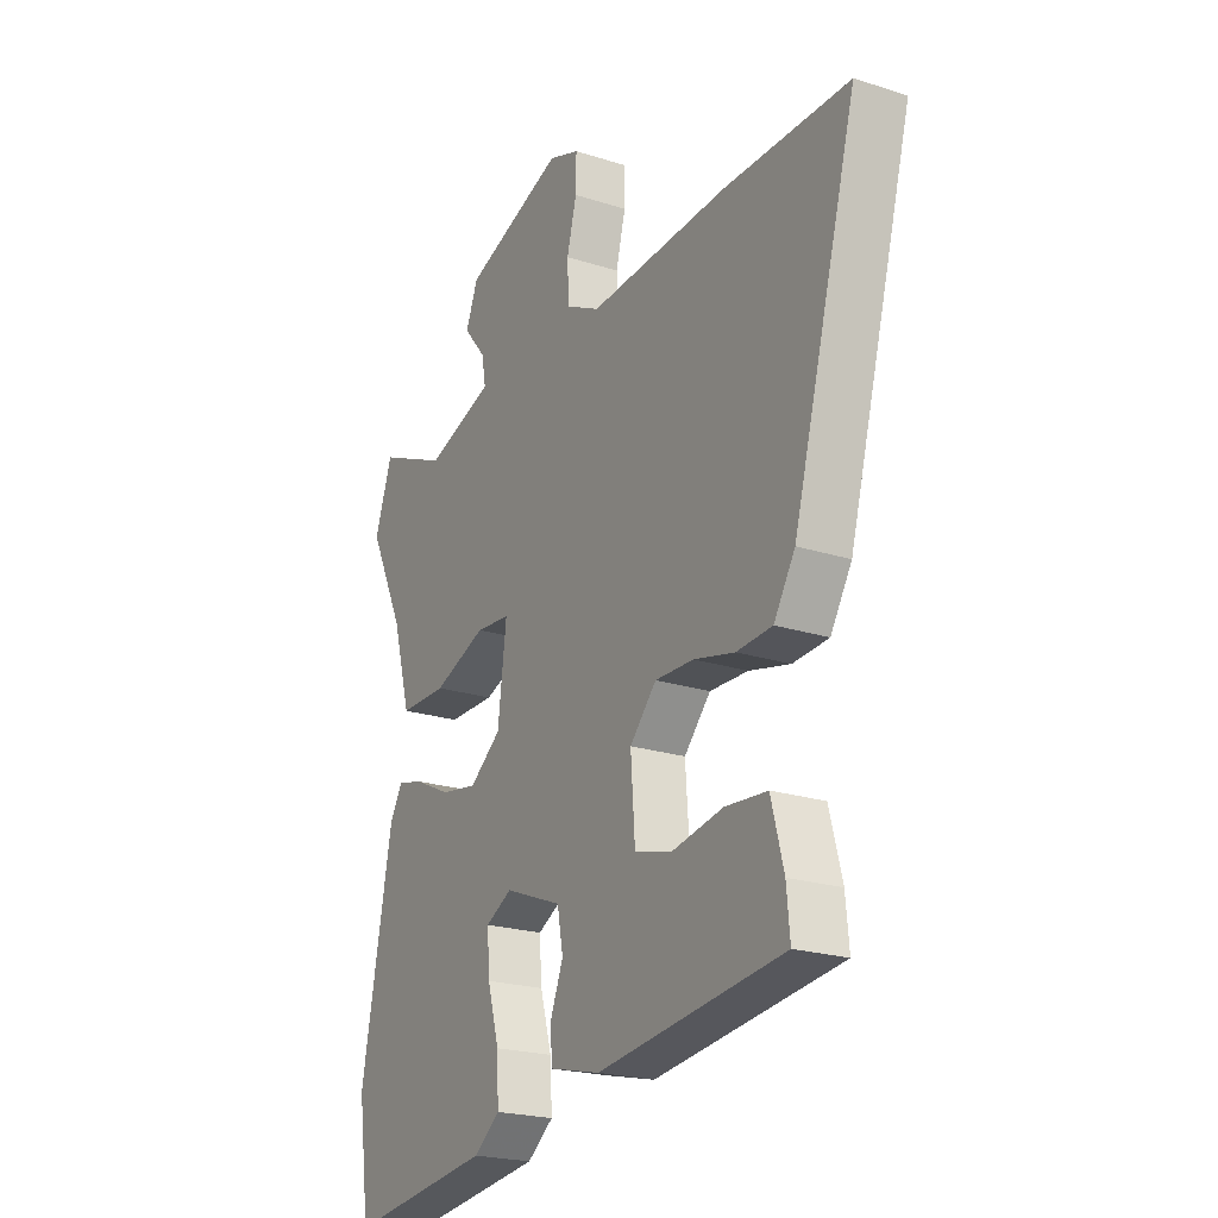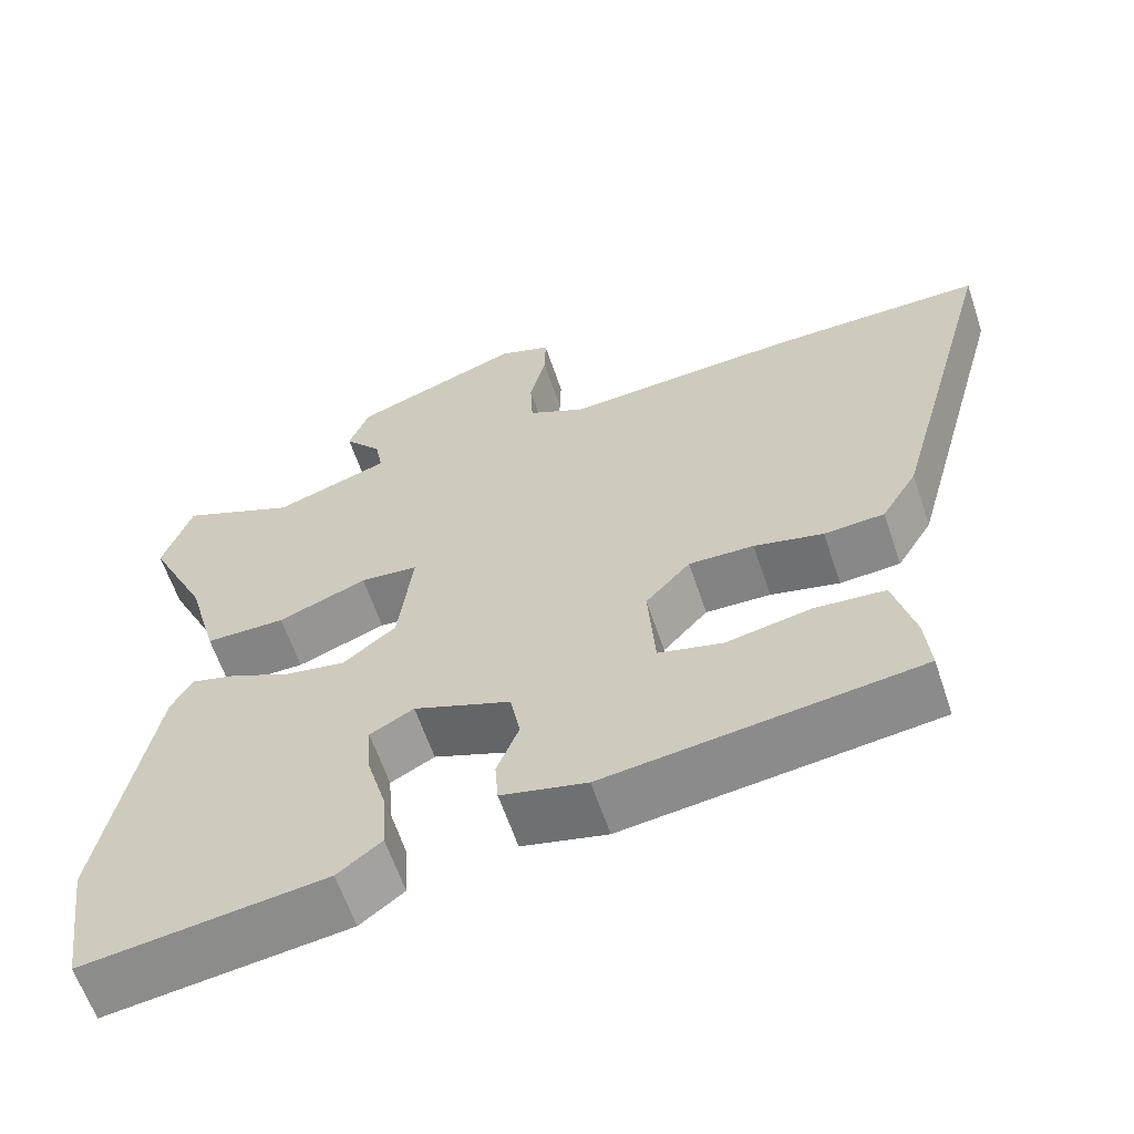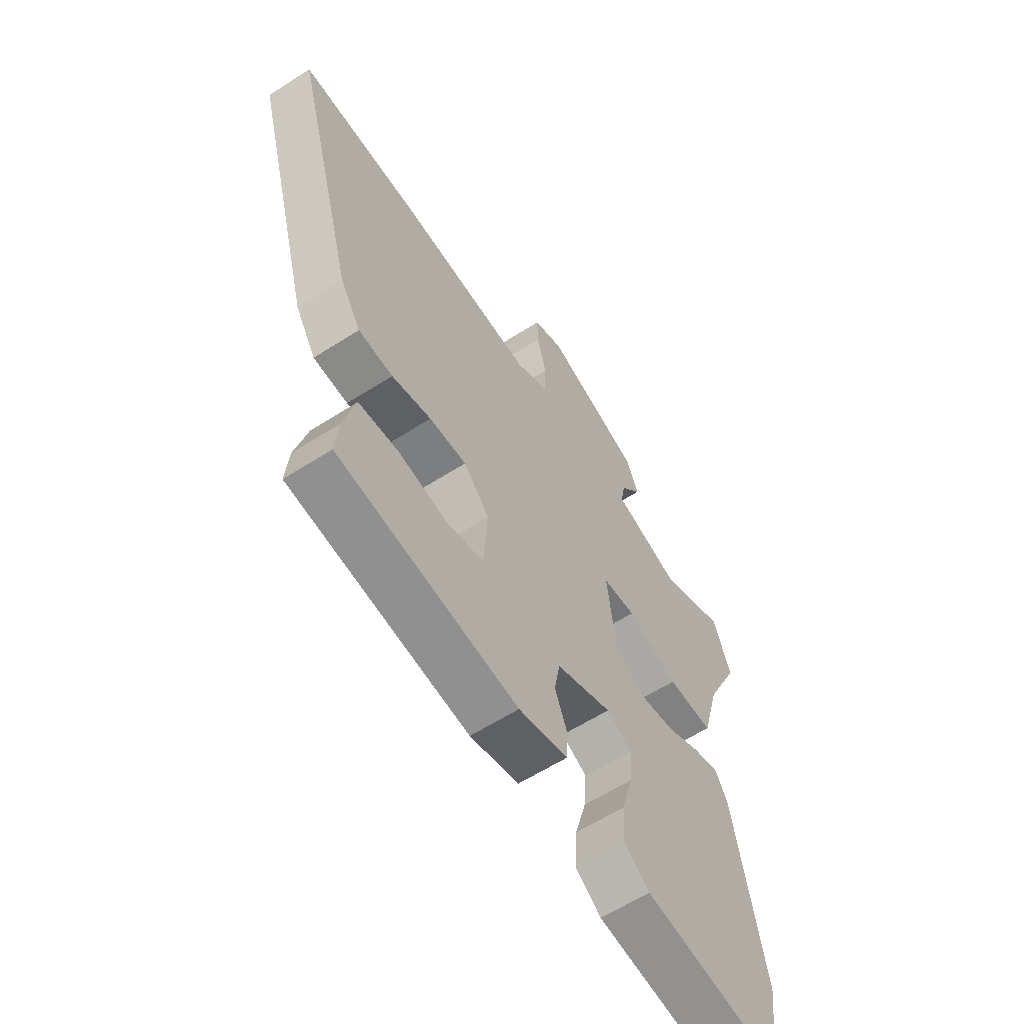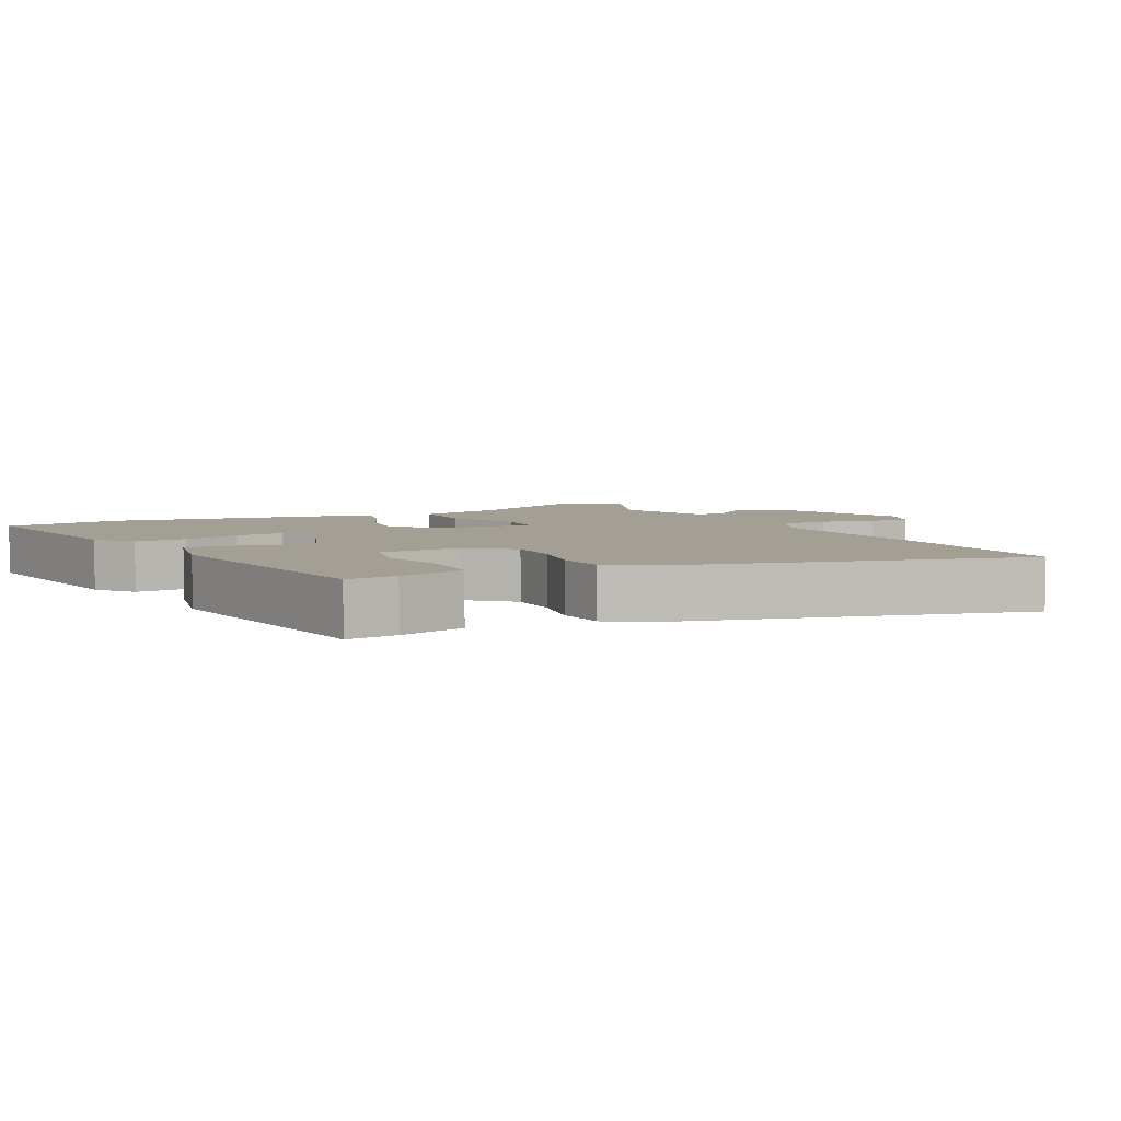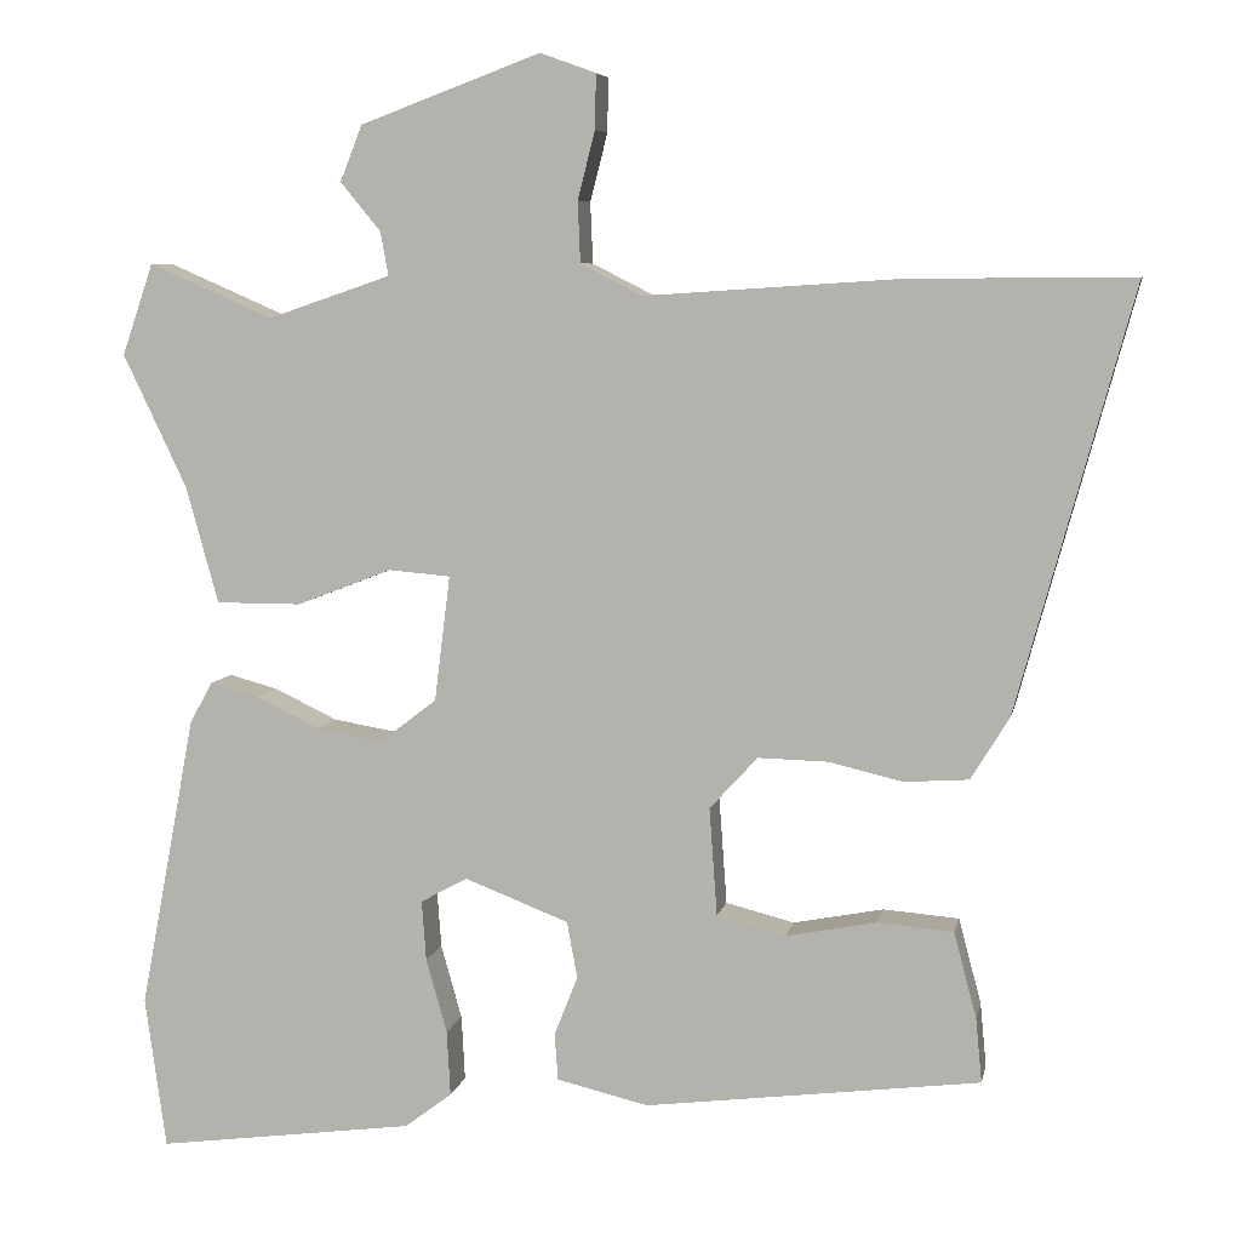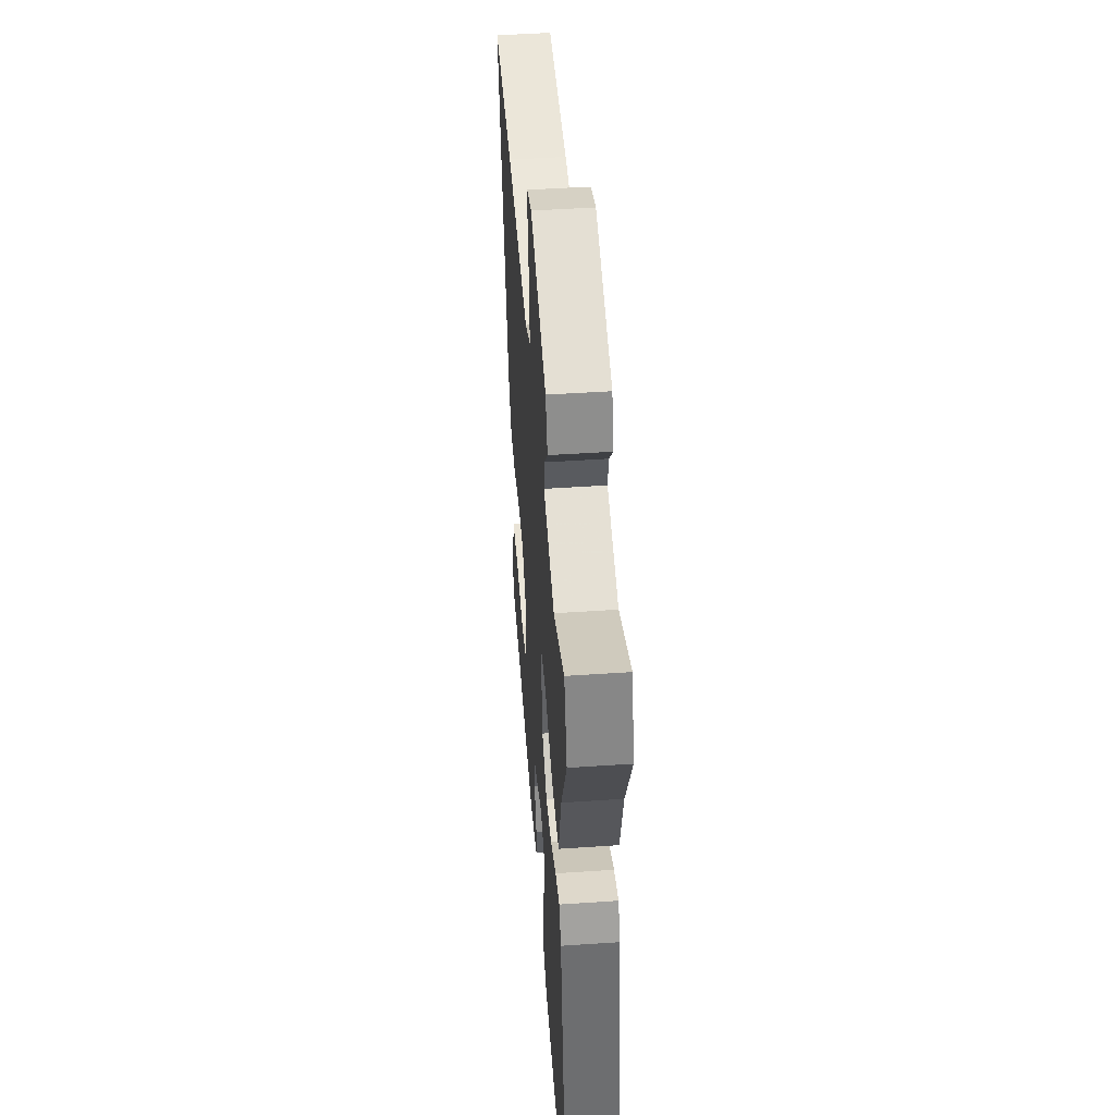
<metadata>
{"format":"obj","ext":"obj","renderer":"f3d","projection":"perspective","resolution":1024,"background":"white","views":[{"elev":-21.8,"azim":-119.6,"up":"+Z"},{"elev":-61.3,"azim":-161.5,"up":"+Z"},{"elev":-60.4,"azim":-56.7,"up":"+Z"},{"elev":5.3,"azim":-118.2,"up":"+Y"},{"elev":6.8,"azim":-168.9,"up":"+Z"},{"elev":46.9,"azim":85.6,"up":"+Z"}]}
</metadata>
<code>
v -0.632 0.07 0.501
v -0.372 0.07 0.499
v -0.083 0.07 0.48
v -0.012 0.07 0.516
v -0.009 0.07 0.586
v -0.029 0.07 0.664
v -0.03 0.07 0.726
v 0.034 0.07 0.749
v 0.241 0.07 0.672
v 0.266 0.07 0.608
v 0.22 0.07 0.552
v 0.211 0.07 0.502
v 0.352 0.07 0.454
v 0.494 0.07 0.516
v 0.53 0.07 0.411
v 0.457 0.07 0.258
v 0.42 0.07 0.124
v 0.322 0.07 0.124
v 0.213 0.07 0.166
v 0.142 0.07 0.16
v 0.16 0.07 0.016
v 0.225 0.07 -0.034
v 0.301 0.07 -0.021
v 0.374 0.07 0.014
v 0.43 0.07 0.029
v 0.456 0.07 -0.018
v 0.52 0.07 -0.356
v 0.496 0.07 -0.53
v 0.199 0.07 -0.491
v 0.145 0.07 -0.45
v 0.149 0.07 -0.375
v 0.173 0.07 -0.29
v 0.178 0.07 -0.221
v 0.124 0.07 -0.192
v 0.005 0.07 -0.238
v -0.007 0.07 -0.303
v 0.02 0.07 -0.371
v 0.016 0.07 -0.425
v -0.089 0.07 -0.45
v -0.473 0.07 -0.402
v -0.466 0.07 -0.328
v -0.44 0.07 -0.23
v -0.353 0.07 -0.223
v -0.249 0.07 -0.243
v -0.17 0.07 -0.223
v -0.161 0.07 -0.099
v -0.216 0.07 -0.039
v -0.296 0.07 -0.041
v -0.381 0.07 -0.061
v -0.455 0.07 -0.056
v -0.499 0.07 0.016
v -0.632 0 0.501
v -0.372 0 0.499
v -0.083 0 0.48
v -0.012 0 0.516
v -0.009 0 0.586
v -0.029 0 0.664
v -0.03 0 0.726
v 0.034 0 0.749
v 0.241 0 0.672
v 0.266 0 0.608
v 0.22 0 0.552
v 0.211 0 0.502
v 0.352 0 0.454
v 0.494 0 0.516
v 0.53 0 0.411
v 0.457 0 0.258
v 0.42 0 0.124
v 0.322 0 0.124
v 0.213 0 0.166
v 0.142 0 0.16
v 0.16 0 0.016
v 0.225 0 -0.034
v 0.301 0 -0.021
v 0.374 0 0.014
v 0.43 0 0.029
v 0.456 0 -0.018
v 0.52 0 -0.356
v 0.496 0 -0.53
v 0.199 0 -0.491
v 0.145 0 -0.45
v 0.149 0 -0.375
v 0.173 0 -0.29
v 0.178 0 -0.221
v 0.124 0 -0.192
v 0.005 0 -0.238
v -0.007 0 -0.303
v 0.02 0 -0.371
v 0.016 0 -0.425
v -0.089 0 -0.45
v -0.473 0 -0.402
v -0.466 0 -0.328
v -0.44 0 -0.23
v -0.353 0 -0.223
v -0.249 0 -0.243
v -0.17 0 -0.223
v -0.161 0 -0.099
v -0.216 0 -0.039
v -0.296 0 -0.041
v -0.381 0 -0.061
v -0.455 0 -0.056
v -0.499 0 0.016
f 48 49 50 51
f 47 48 51 1
f 46 47 1 2
f 41 42 43 44
f 41 44 45
f 40 41 45
f 39 40 45
f 36 37 38 39
f 35 36 39 45
f 34 35 45 46
f 29 30 31 32
f 29 32 33
f 28 29 33
f 27 28 33
f 26 27 33 34
f 23 24 25 26
f 22 23 26 34
f 16 17 18 19
f 16 19 20
f 13 14 15 16
f 12 13 16 20
f 11 12 20
f 8 9 10 11
f 8 11 20
f 5 6 7 8
f 4 5 8 20
f 3 4 20 21
f 46 2 3 21
f 21 22 34 46
f 102 101 100 99
f 52 102 99 98
f 53 52 98 97
f 95 94 93 92
f 96 95 92
f 96 92 91
f 96 91 90
f 90 89 88 87
f 96 90 87 86
f 97 96 86 85
f 83 82 81 80
f 84 83 80
f 84 80 79
f 84 79 78
f 85 84 78 77
f 77 76 75 74
f 85 77 74 73
f 70 69 68 67
f 71 70 67
f 67 66 65 64
f 71 67 64 63
f 71 63 62
f 62 61 60 59
f 71 62 59
f 59 58 57 56
f 71 59 56 55
f 72 71 55 54
f 72 54 53 97
f 97 85 73 72
f 1 52 53 2
f 2 53 54 3
f 3 54 55 4
f 4 55 56 5
f 5 56 57 6
f 6 57 58 7
f 7 58 59 8
f 8 59 60 9
f 9 60 61 10
f 10 61 62 11
f 11 62 63 12
f 12 63 64 13
f 13 64 65 14
f 14 65 66 15
f 15 66 67 16
f 16 67 68 17
f 17 68 69 18
f 18 69 70 19
f 19 70 71 20
f 20 71 72 21
f 21 72 73 22
f 22 73 74 23
f 23 74 75 24
f 24 75 76 25
f 25 76 77 26
f 26 77 78 27
f 27 78 79 28
f 28 79 80 29
f 29 80 81 30
f 30 81 82 31
f 31 82 83 32
f 32 83 84 33
f 33 84 85 34
f 34 85 86 35
f 35 86 87 36
f 36 87 88 37
f 37 88 89 38
f 38 89 90 39
f 39 90 91 40
f 40 91 92 41
f 41 92 93 42
f 42 93 94 43
f 43 94 95 44
f 44 95 96 45
f 45 96 97 46
f 46 97 98 47
f 47 98 99 48
f 48 99 100 49
f 49 100 101 50
f 50 101 102 51
f 51 102 52 1

</code>
